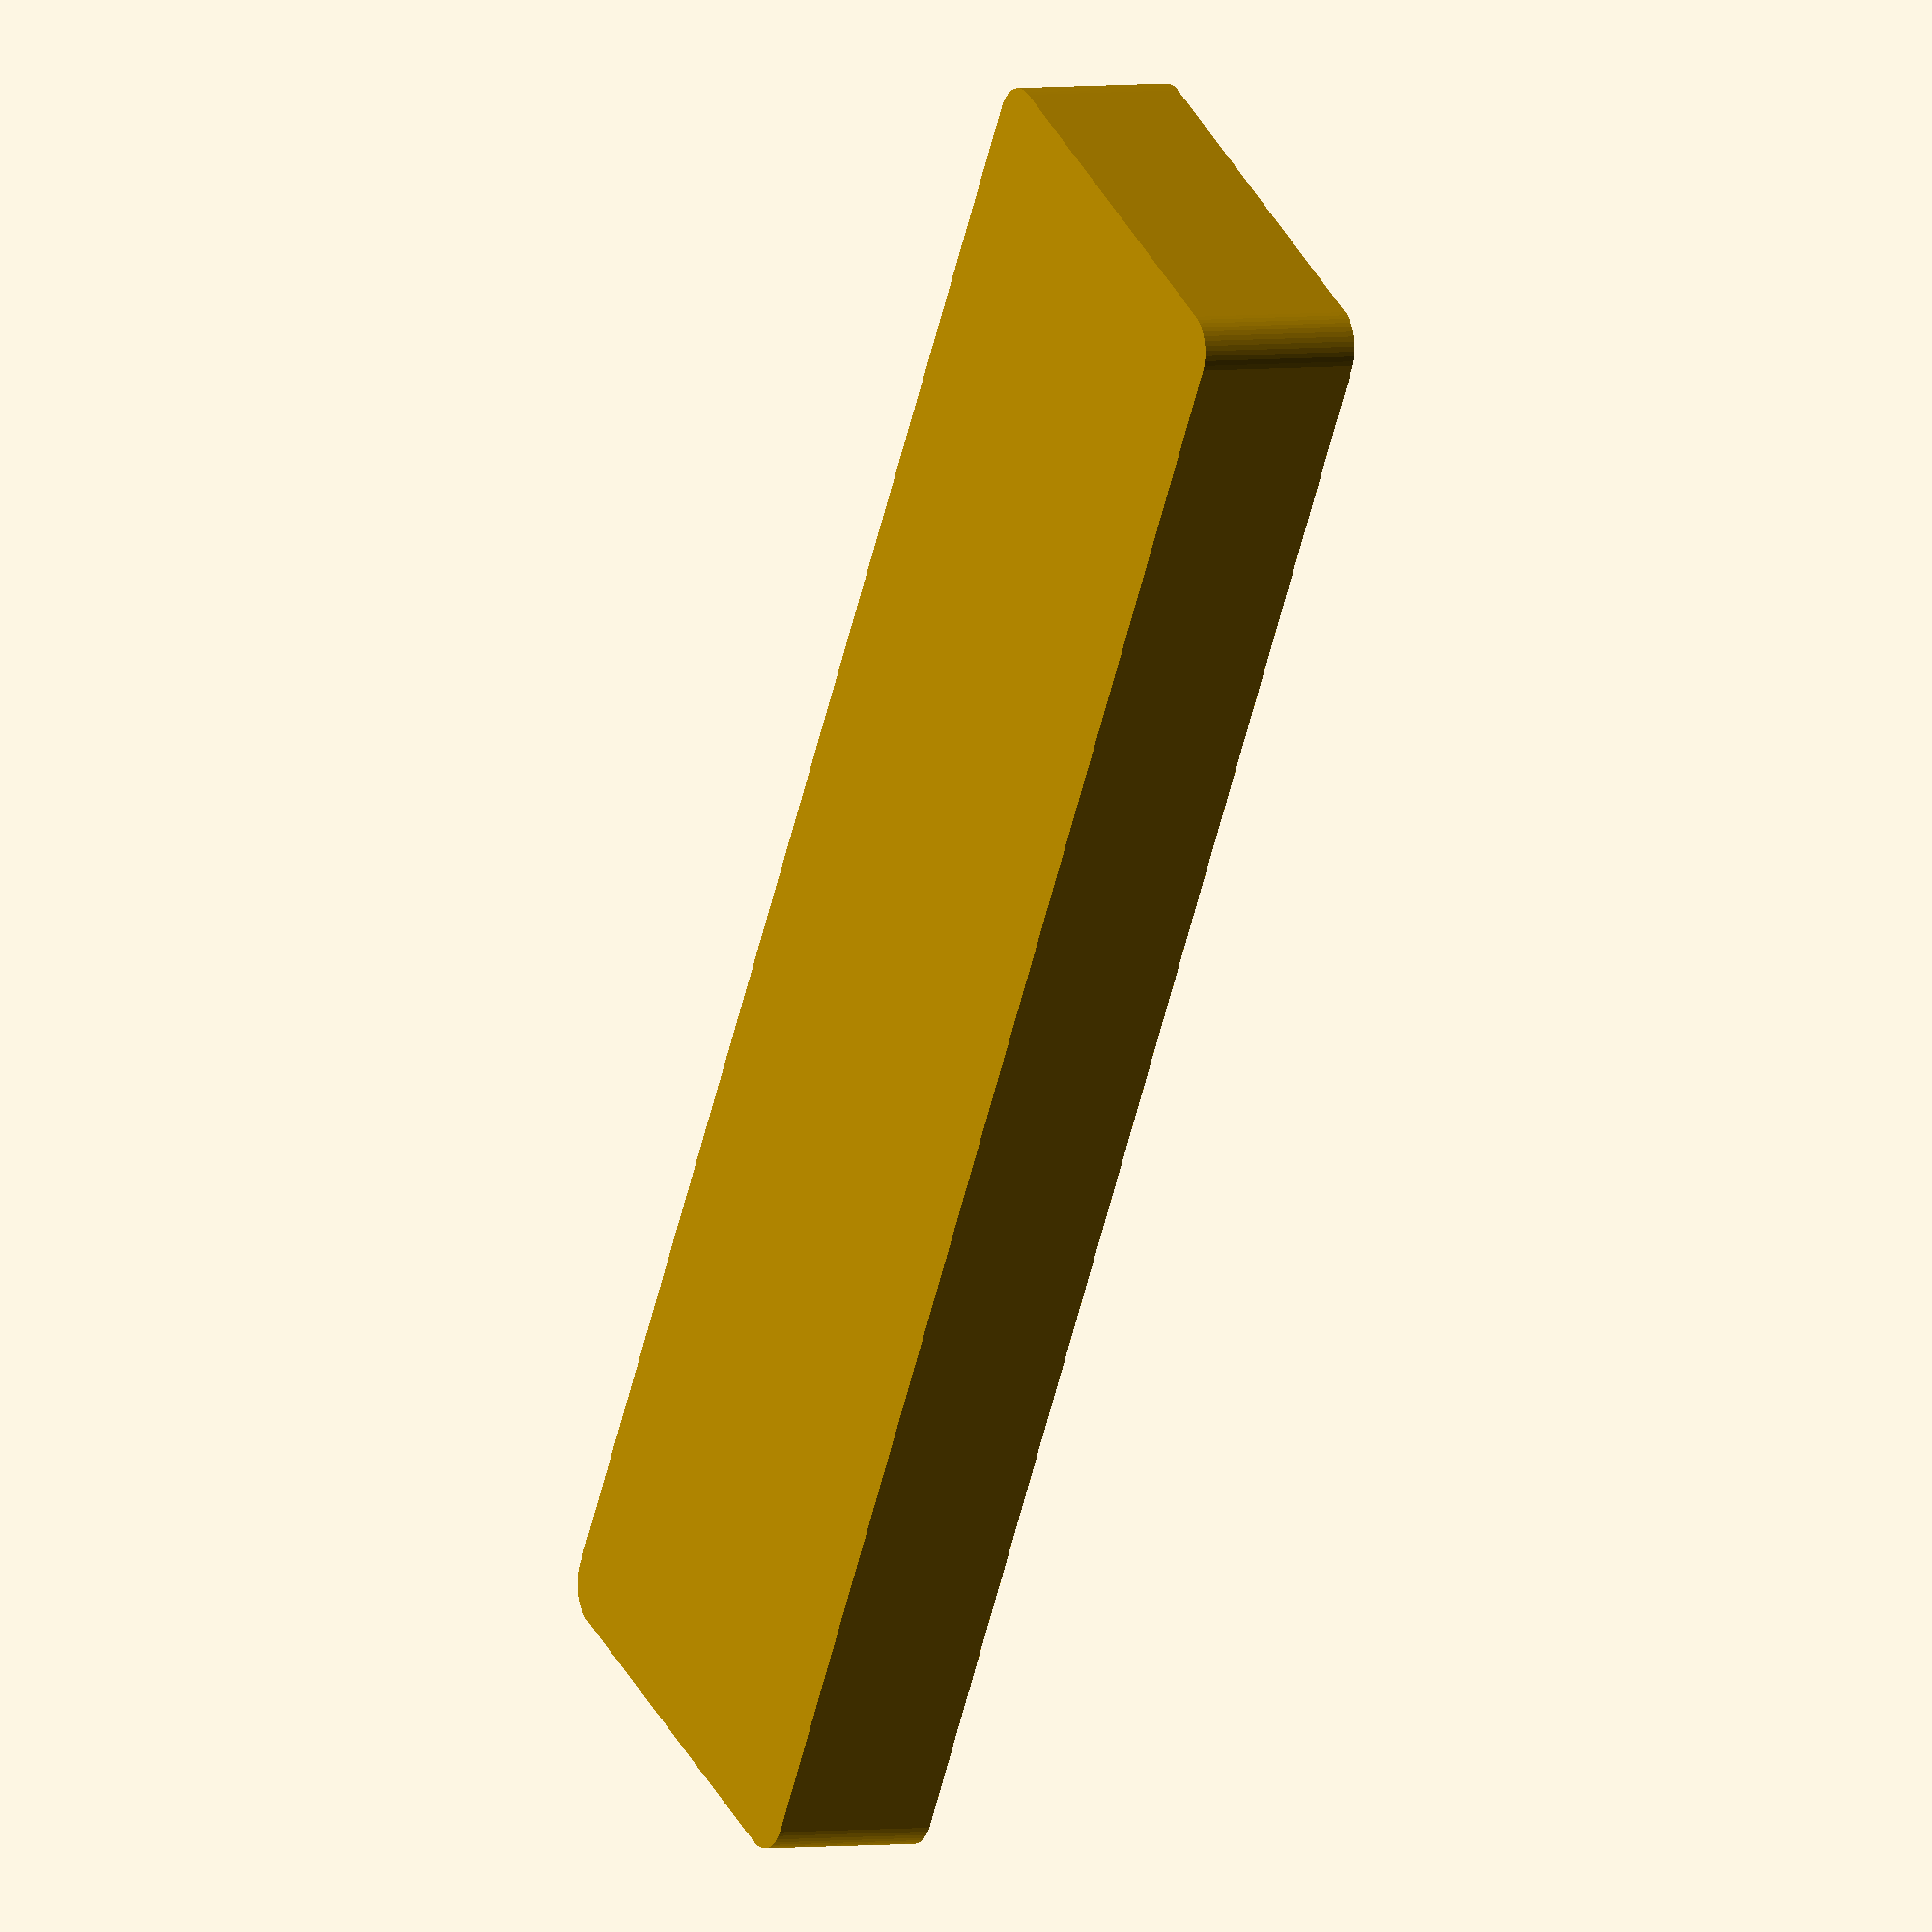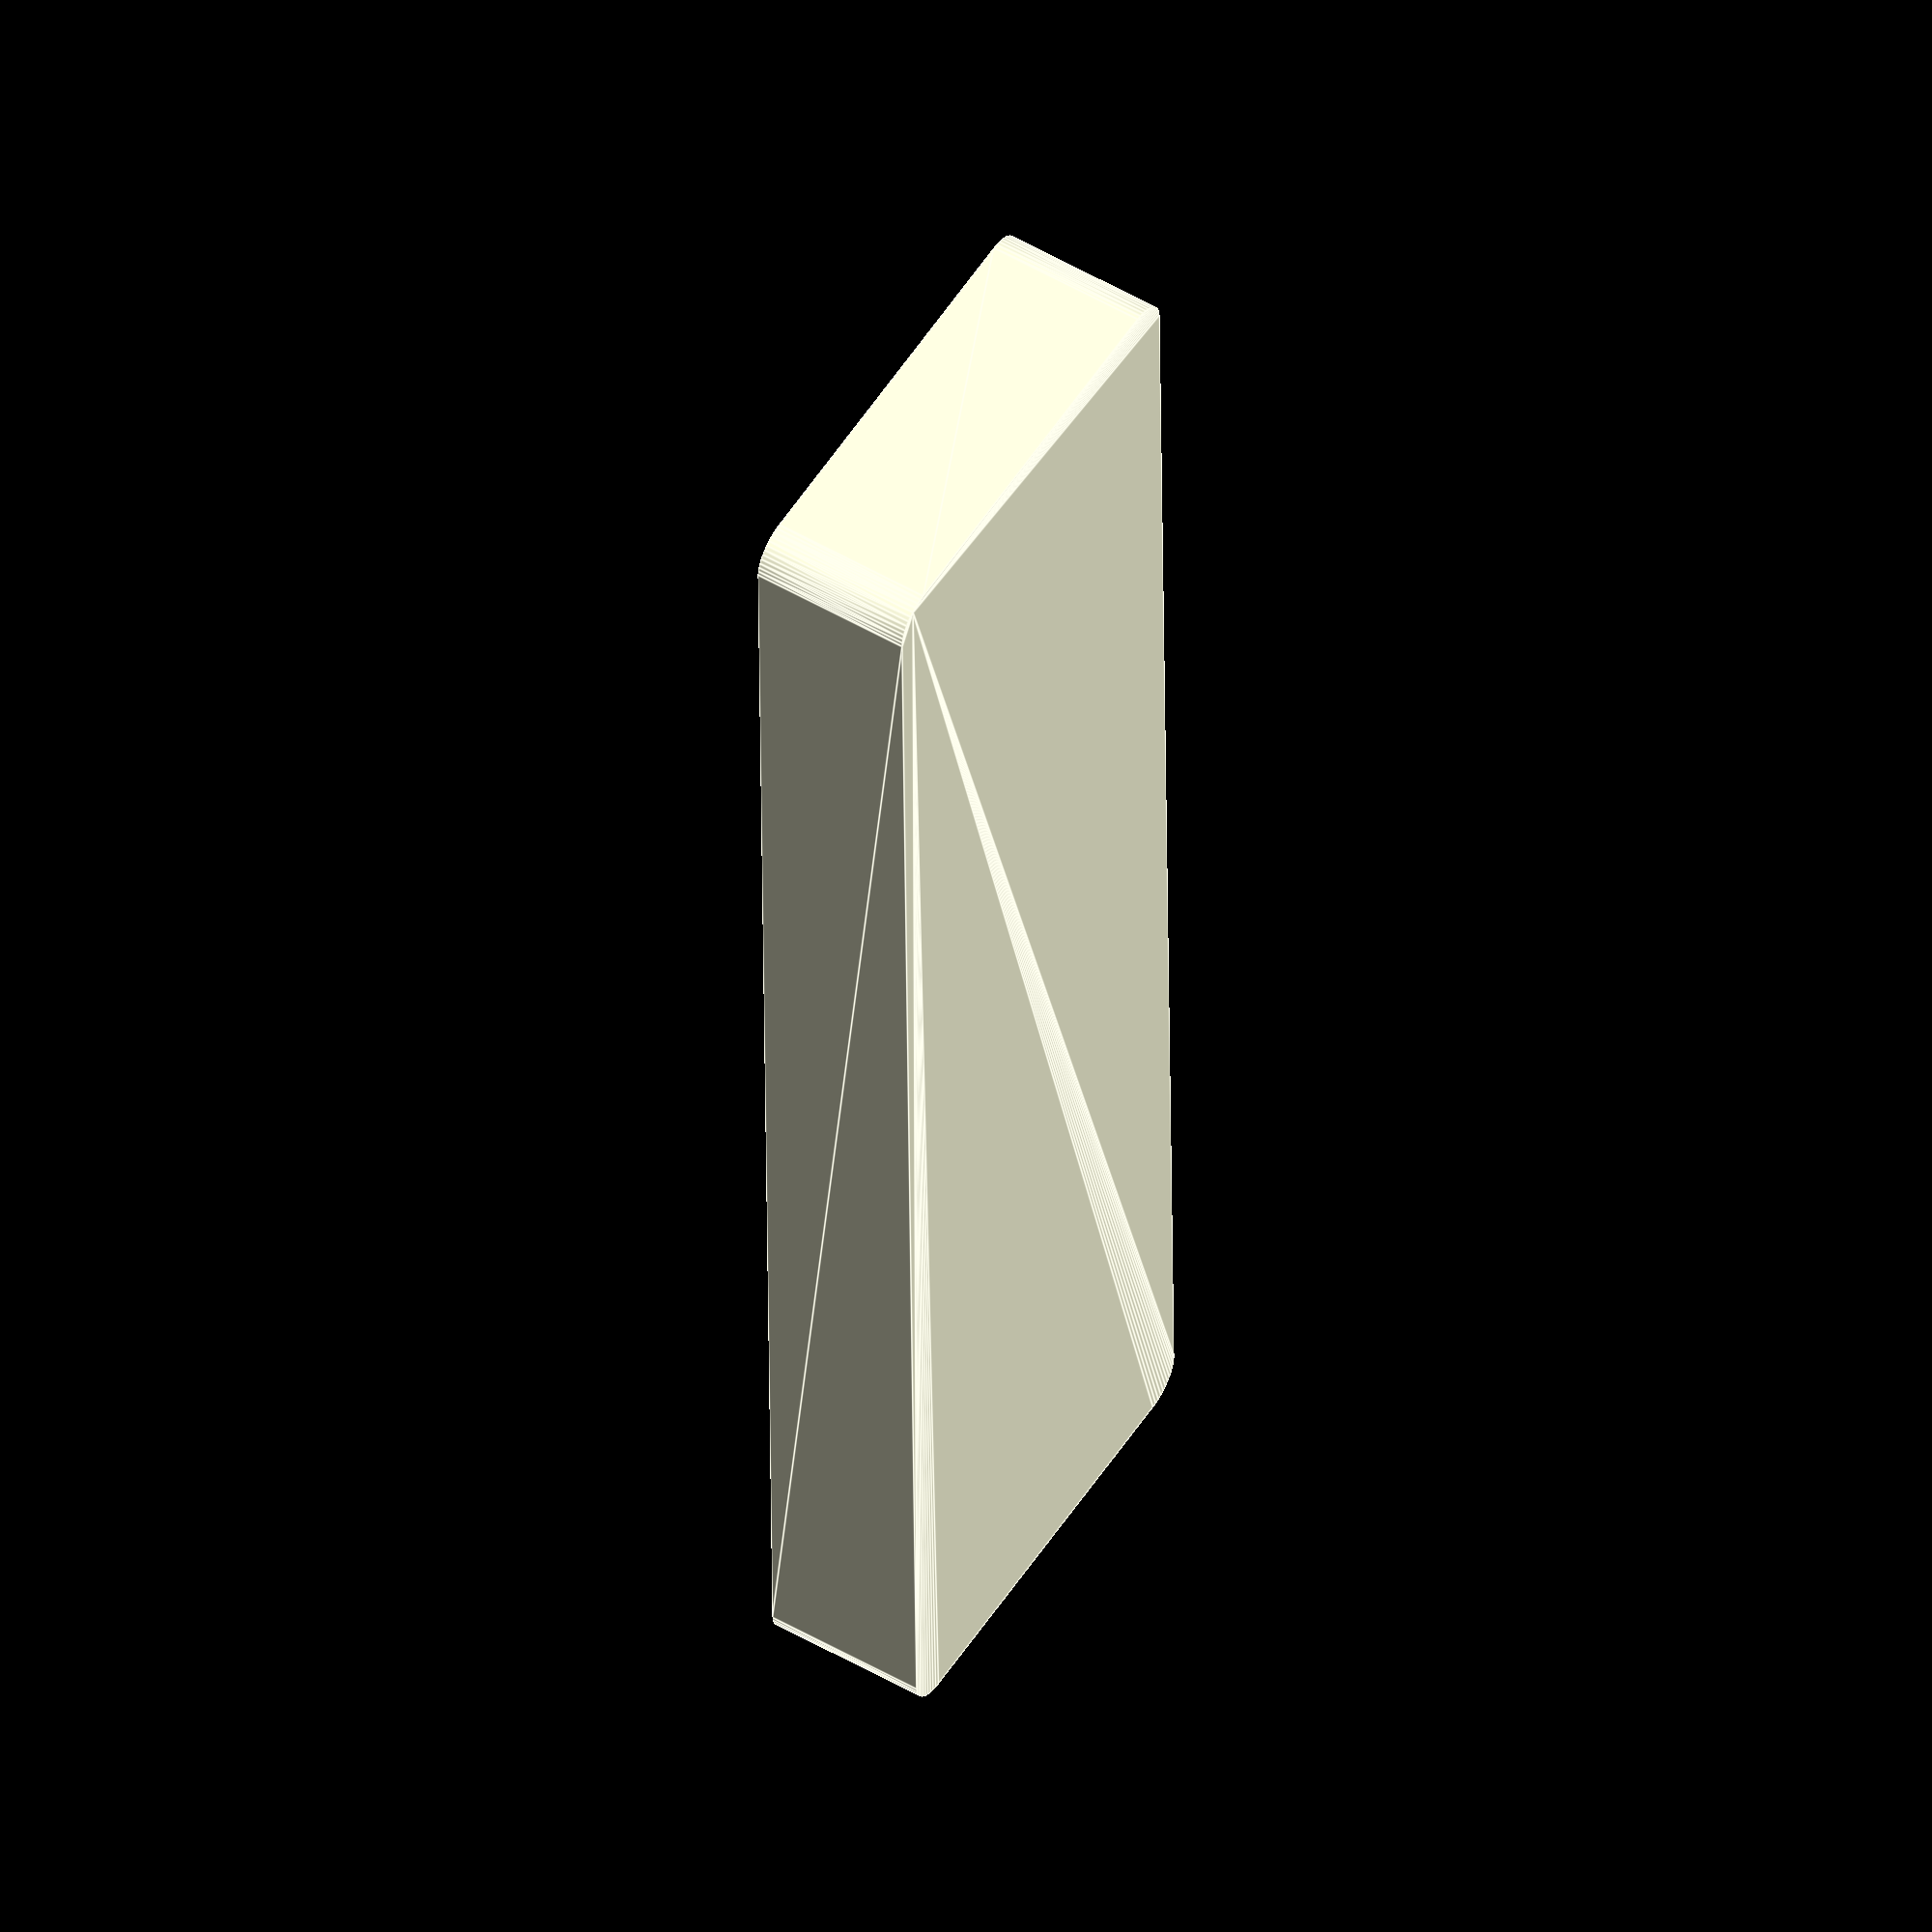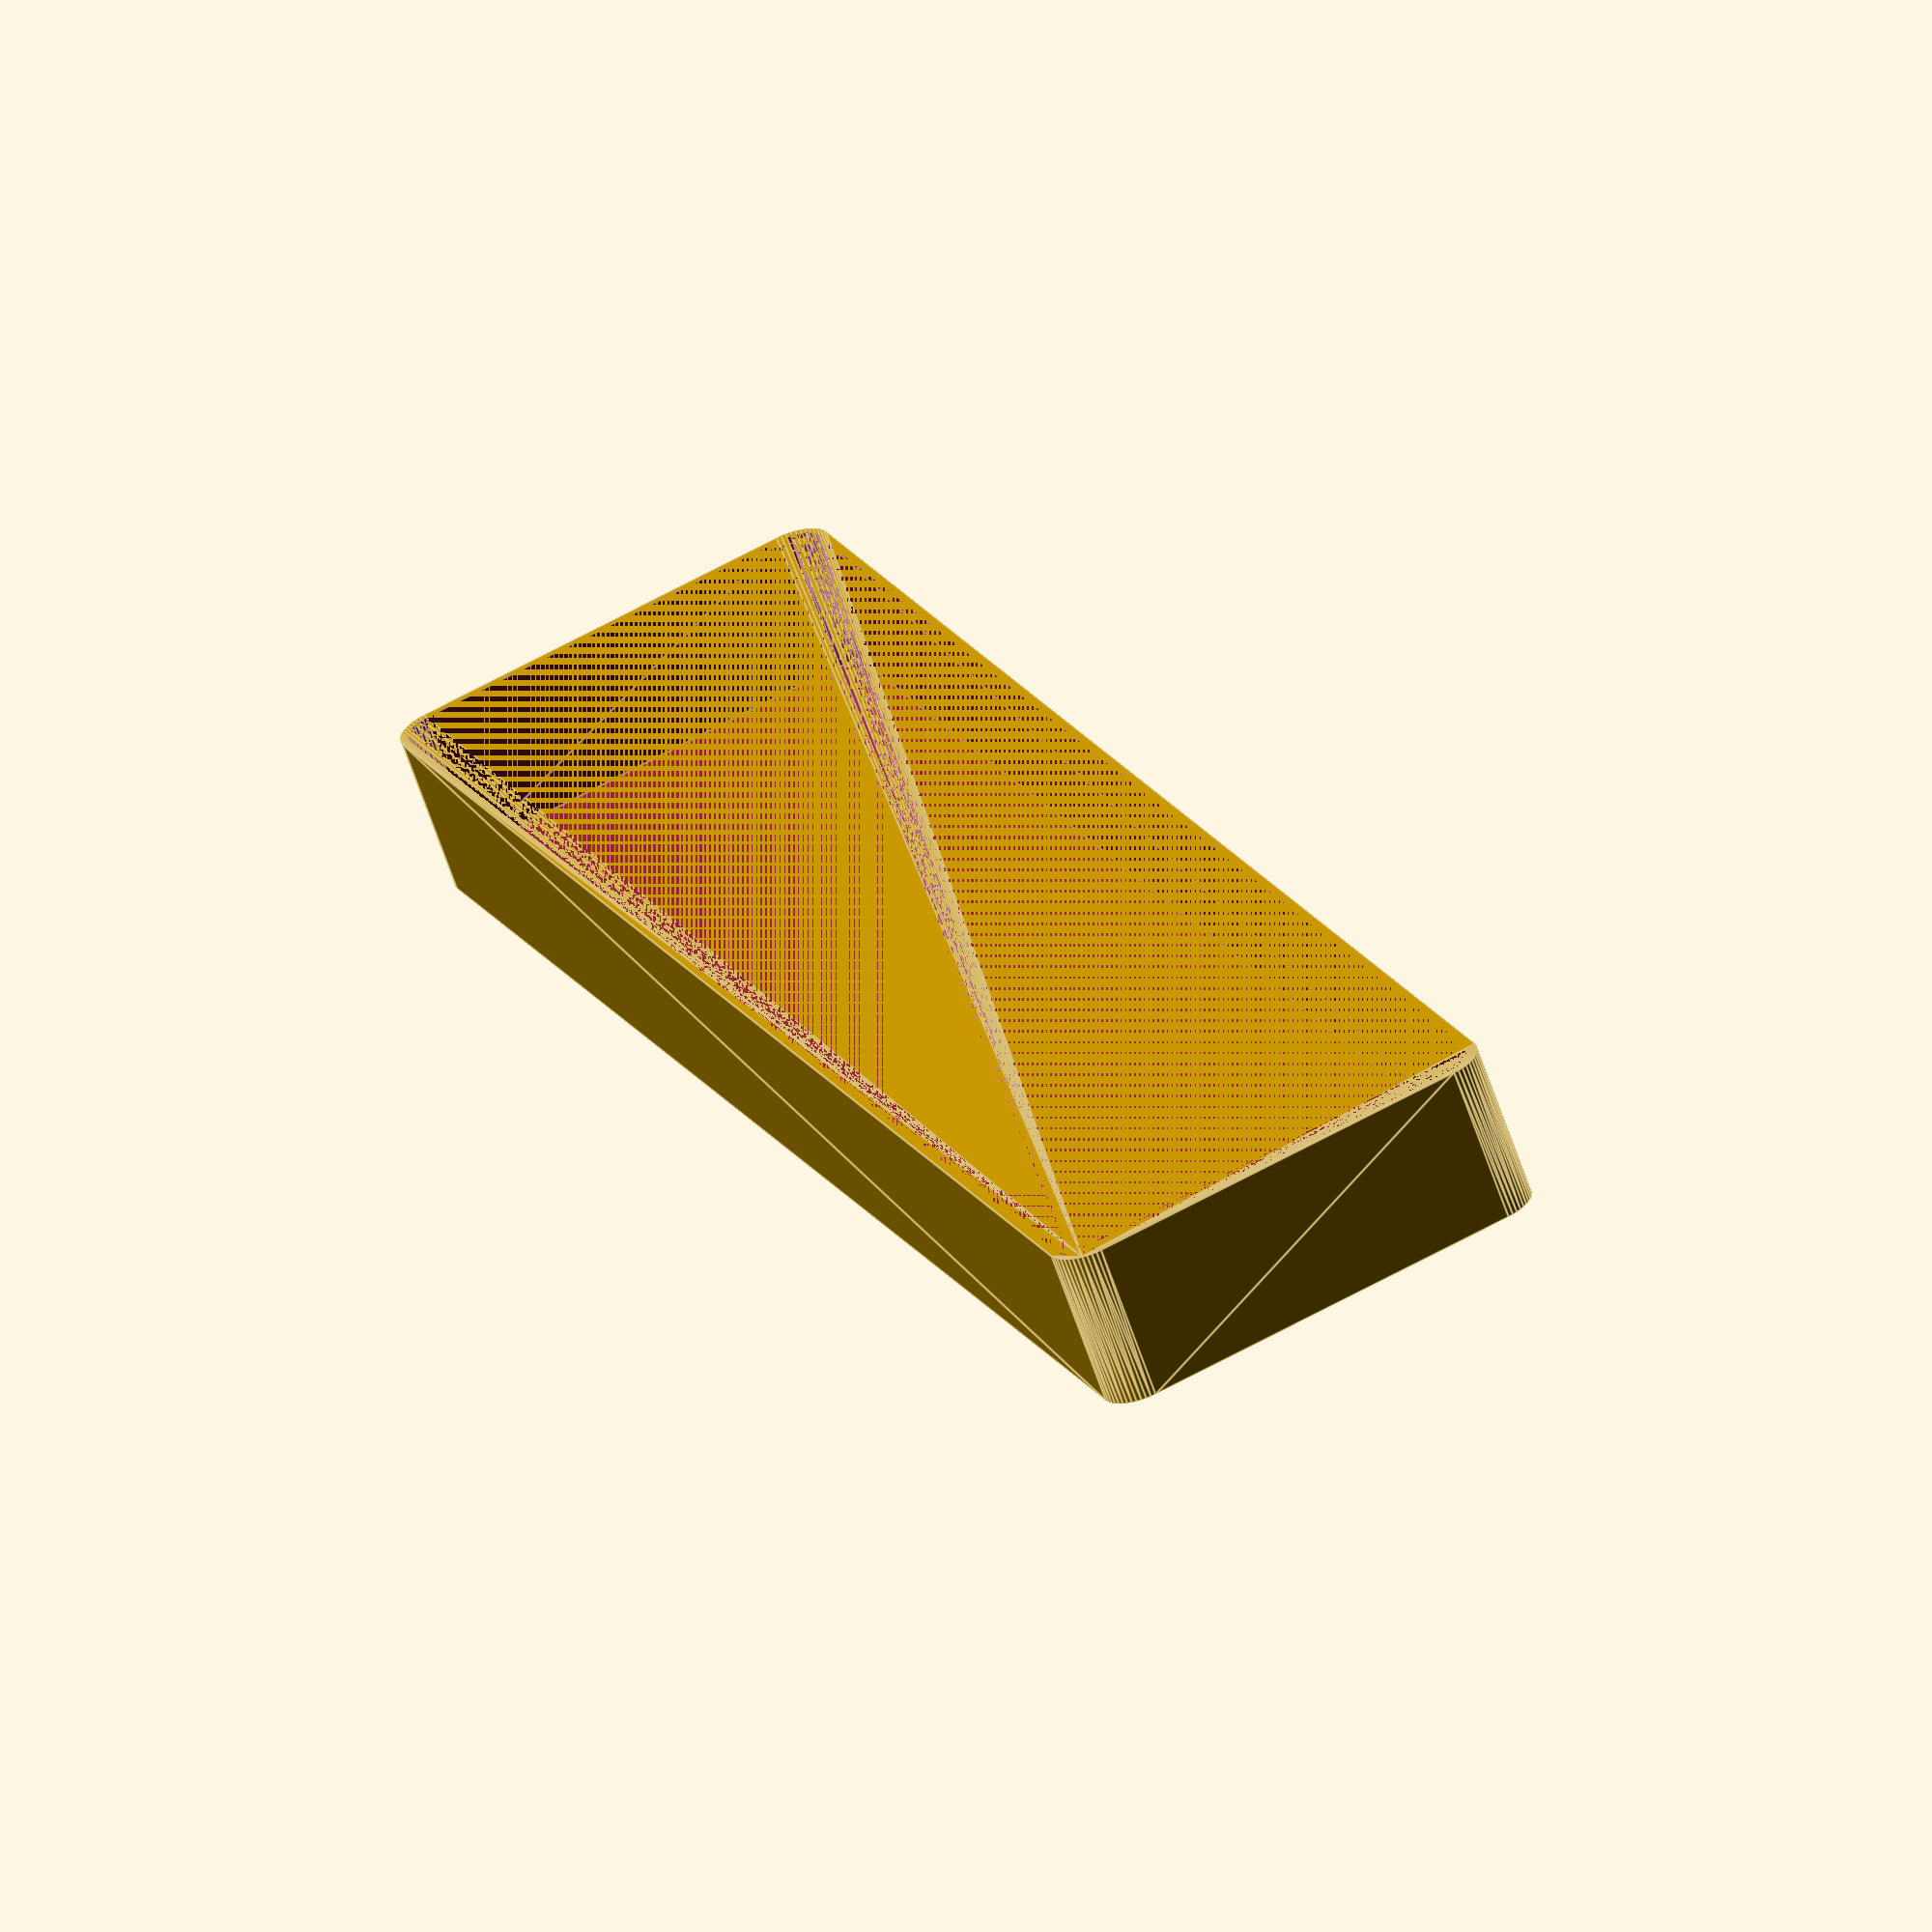
<openscad>
$fn = 50;


difference() {
	union() {
		hull() {
			translate(v = [-107.5000000000, 25.0000000000, 0]) {
				cylinder(h = 21, r = 5);
			}
			translate(v = [107.5000000000, 25.0000000000, 0]) {
				cylinder(h = 21, r = 5);
			}
			translate(v = [-107.5000000000, -25.0000000000, 0]) {
				cylinder(h = 21, r = 5);
			}
			translate(v = [107.5000000000, -25.0000000000, 0]) {
				cylinder(h = 21, r = 5);
			}
		}
	}
	union() {
		translate(v = [0, 0, 2]) {
			hull() {
				translate(v = [-107.5000000000, 25.0000000000, 0]) {
					cylinder(h = 19, r = 4);
				}
				translate(v = [107.5000000000, 25.0000000000, 0]) {
					cylinder(h = 19, r = 4);
				}
				translate(v = [-107.5000000000, -25.0000000000, 0]) {
					cylinder(h = 19, r = 4);
				}
				translate(v = [107.5000000000, -25.0000000000, 0]) {
					cylinder(h = 19, r = 4);
				}
			}
		}
	}
}
</openscad>
<views>
elev=356.8 azim=59.6 roll=241.4 proj=o view=wireframe
elev=307.4 azim=270.9 roll=122.0 proj=o view=edges
elev=63.8 azim=66.9 roll=18.7 proj=o view=edges
</views>
